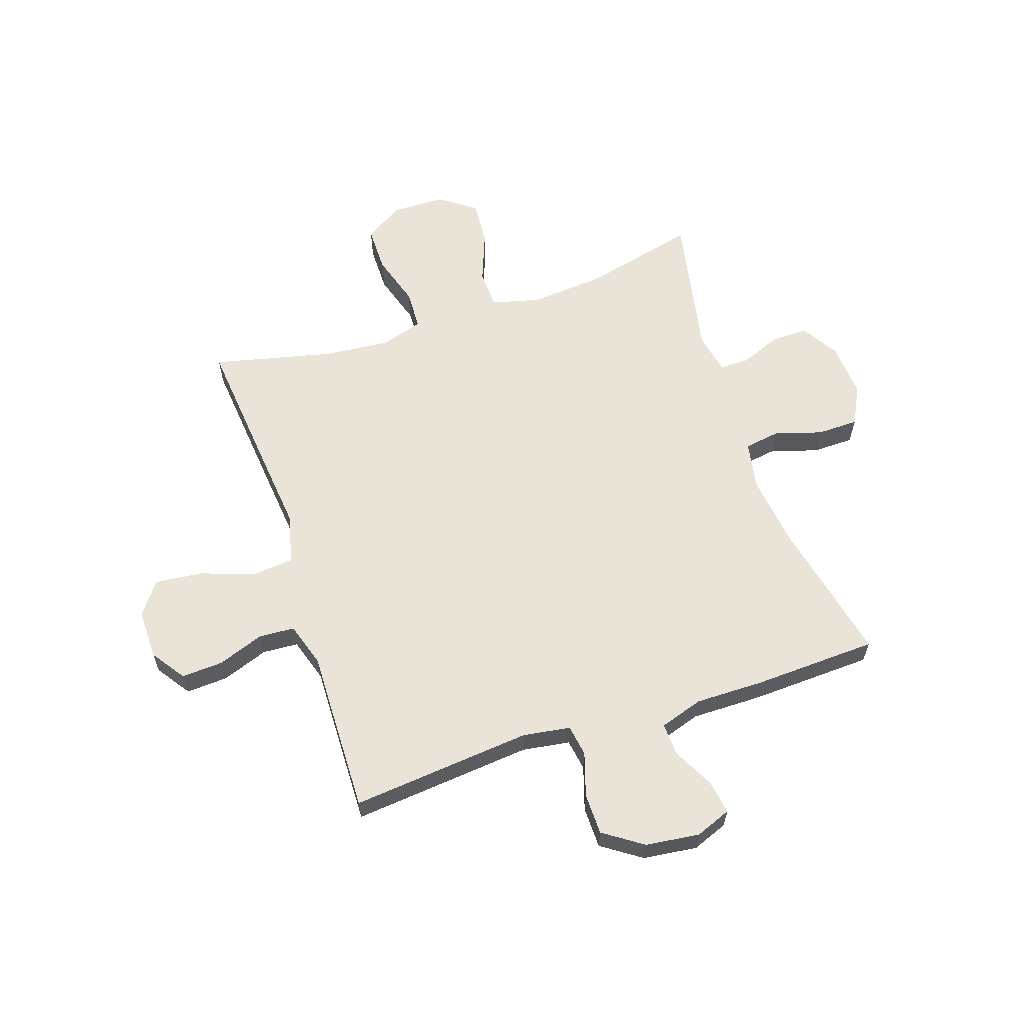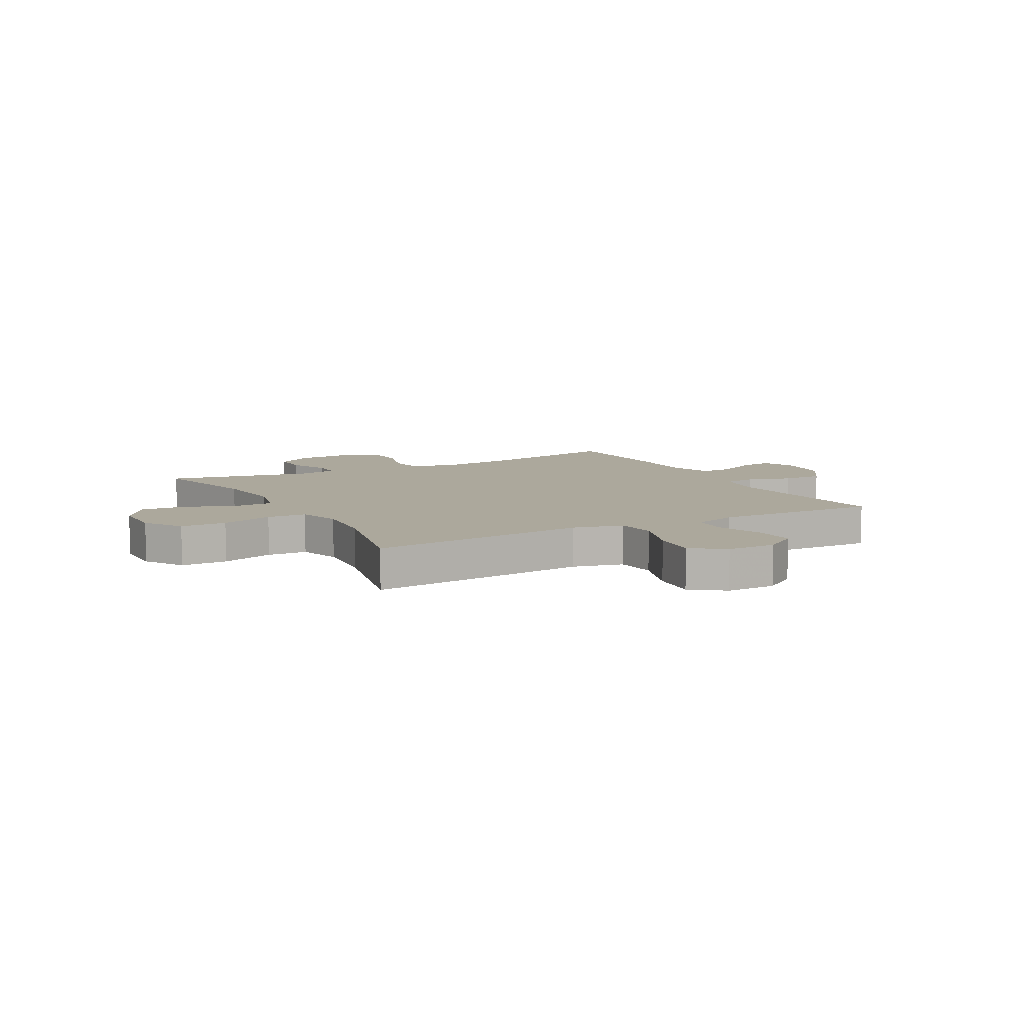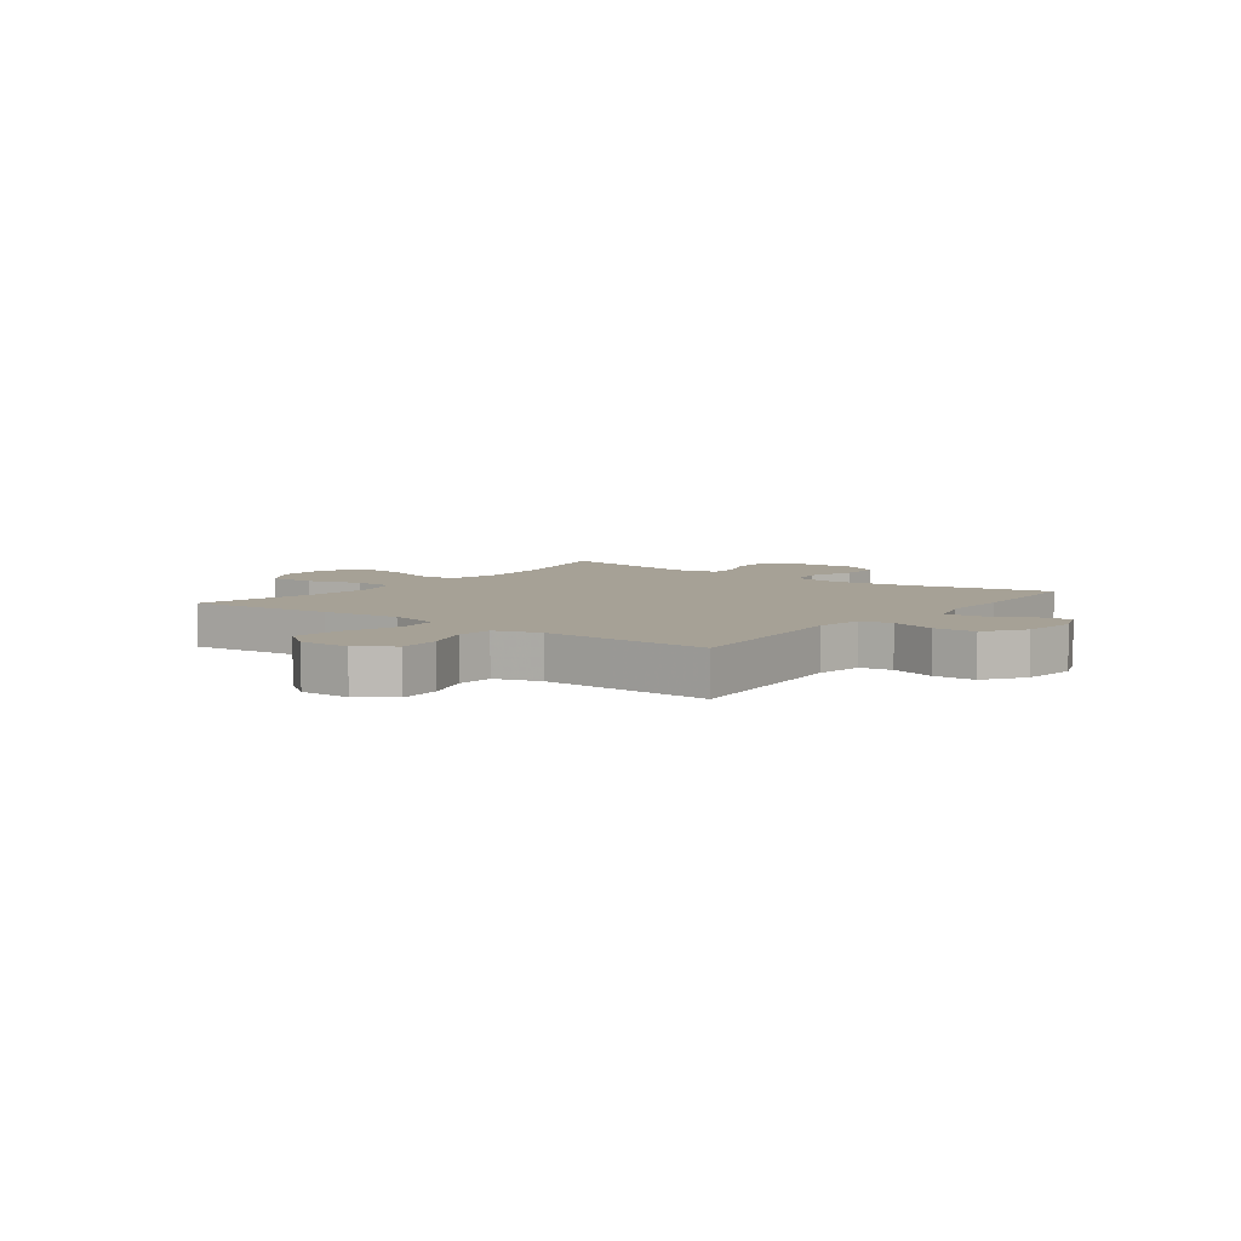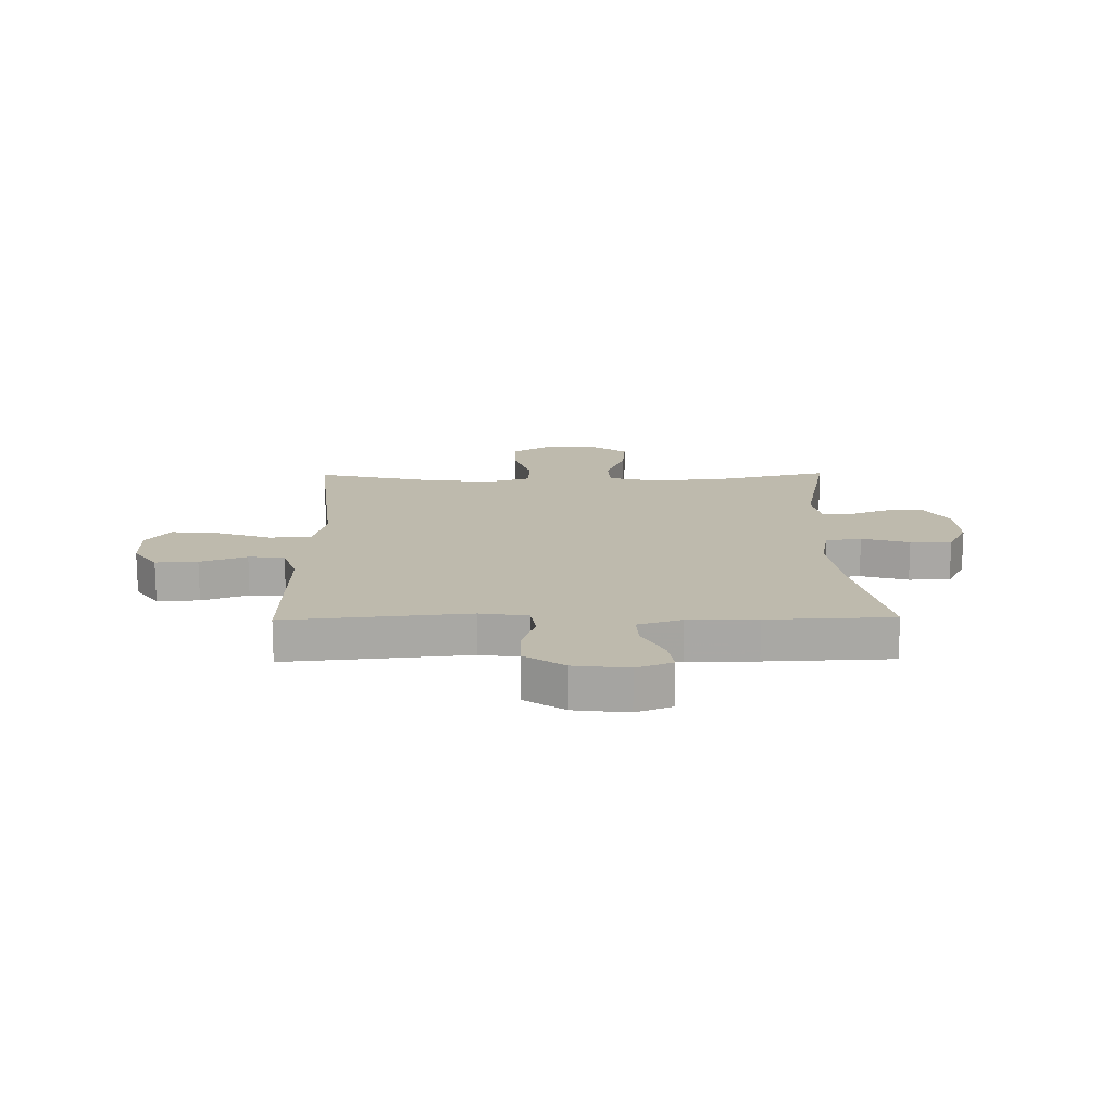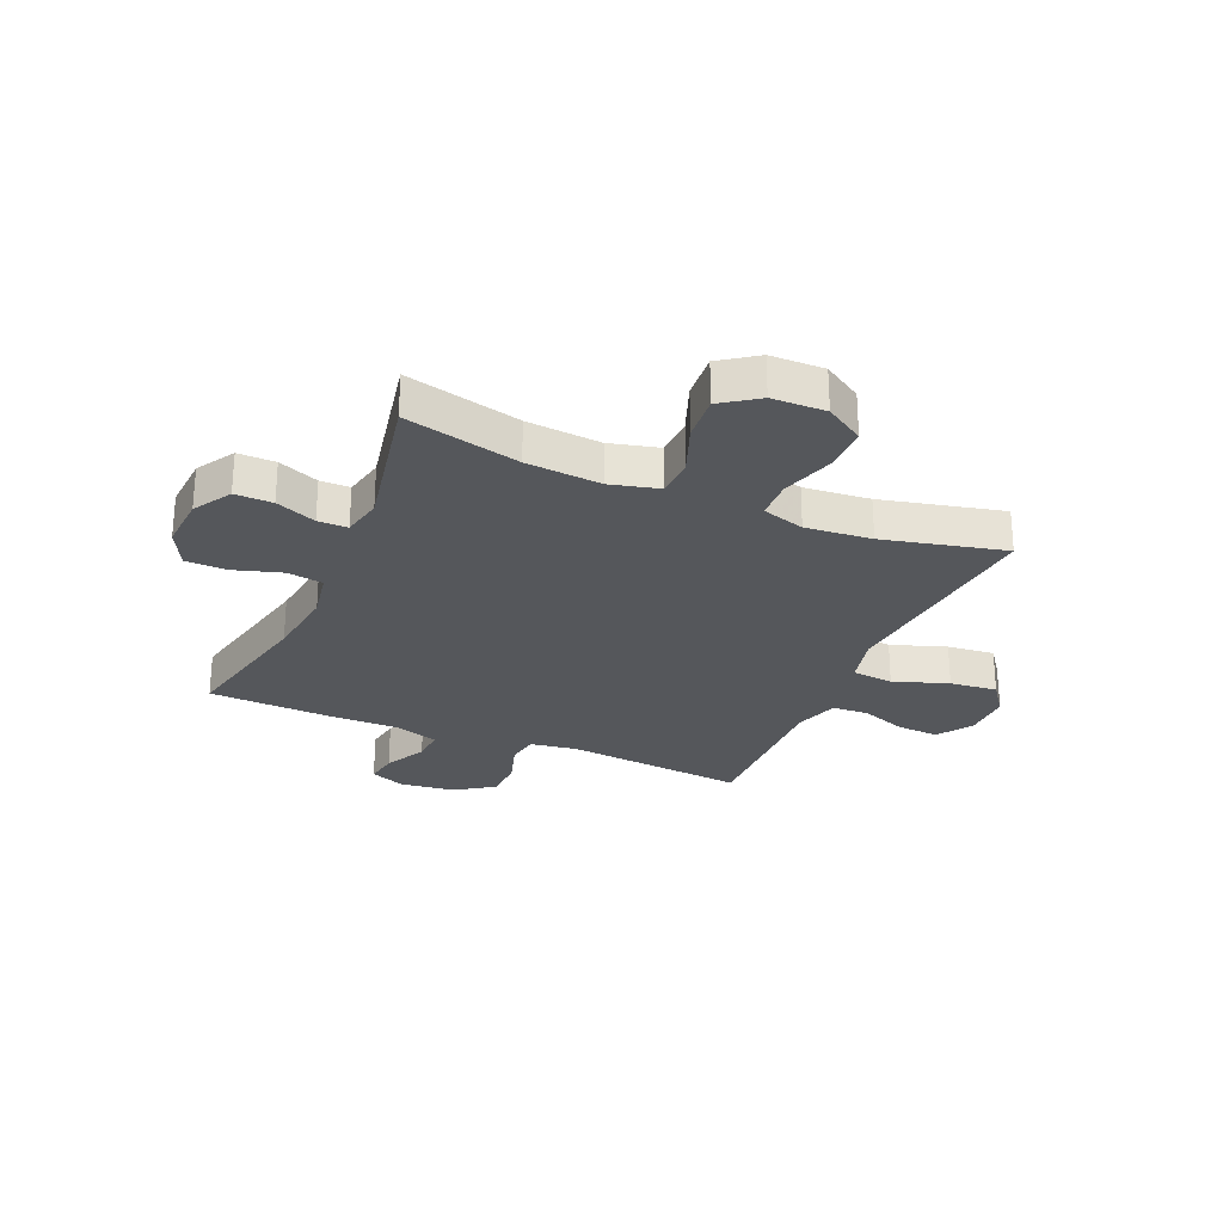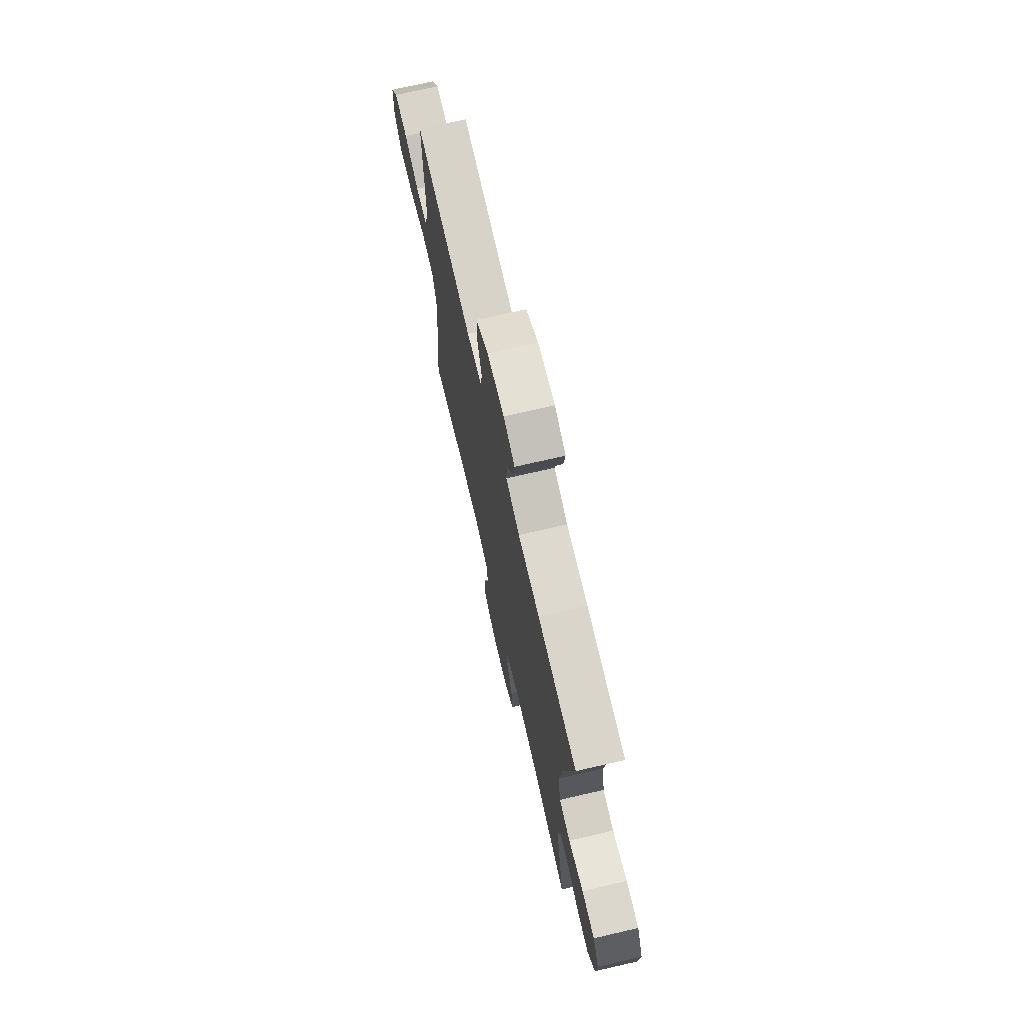
<metadata>
{"format":"obj","ext":"obj","renderer":"f3d","projection":"perspective","resolution":1024,"background":"white","views":[{"elev":61.1,"azim":-18.5,"up":"+Y"},{"elev":8.5,"azim":-118.6,"up":"+Y"},{"elev":6.2,"azim":-52.9,"up":"+Y"},{"elev":15.4,"azim":-0.9,"up":"+Y"},{"elev":-26.8,"azim":156.6,"up":"+Y"},{"elev":72.2,"azim":77.0,"up":"+Z"}]}
</metadata>
<code>
v -0.5 0.07 -0.5
v -0.475 0.07 -0.244
v -0.461 0.07 -0.107
v -0.483 0.07 -0.017
v -0.557 0.07 -0.01
v -0.655 0.07 -0.044
v -0.74 0.07 -0.053
v -0.783 0.07 0.005
v -0.782 0.07 0.094
v -0.74 0.07 0.155
v -0.665 0.07 0.151
v -0.582 0.07 0.121
v -0.518 0.07 0.125
v -0.493 0.07 0.204
v -0.496 0.07 0.325
v -0.5 0.07 0.5
v -0.175 0.07 0.469
v -0.09 0.07 0.482
v -0.081 0.07 0.538
v -0.106 0.07 0.617
v -0.105 0.07 0.691
v -0.035 0.07 0.739
v 0.062 0.07 0.751
v 0.126 0.07 0.726
v 0.117 0.07 0.666
v 0.079 0.07 0.592
v 0.076 0.07 0.533
v 0.154 0.07 0.508
v 0.277 0.07 0.509
v 0.5 0.07 0.5
v 0.444 0.07 0.242
v 0.428 0.07 0.112
v 0.444 0.07 0.025
v 0.508 0.07 0.015
v 0.593 0.07 0.041
v 0.667 0.07 0.04
v 0.702 0.07 -0.029
v 0.696 0.07 -0.127
v 0.655 0.07 -0.195
v 0.588 0.07 -0.194
v 0.516 0.07 -0.165
v 0.463 0.07 -0.165
v 0.448 0.07 -0.238
v 0.5 0.07 -0.5
v 0.295 0.07 -0.451
v 0.162 0.07 -0.44
v 0.075 0.07 -0.462
v 0.072 0.07 -0.531
v 0.107 0.07 -0.622
v 0.114 0.07 -0.704
v 0.049 0.07 -0.75
v -0.047 0.07 -0.752
v -0.116 0.07 -0.709
v -0.116 0.07 -0.626
v -0.087 0.07 -0.532
v -0.09 0.07 -0.461
v -0.166 0.07 -0.438
v -0.284 0.07 -0.449
v -0.5 0 -0.5
v -0.475 0 -0.244
v -0.461 0 -0.107
v -0.483 0 -0.017
v -0.557 0 -0.01
v -0.655 0 -0.044
v -0.74 0 -0.053
v -0.783 0 0.005
v -0.782 0 0.094
v -0.74 0 0.155
v -0.665 0 0.151
v -0.582 0 0.121
v -0.518 0 0.125
v -0.493 0 0.204
v -0.496 0 0.325
v -0.5 0 0.5
v -0.175 0 0.469
v -0.09 0 0.482
v -0.081 0 0.538
v -0.106 0 0.617
v -0.105 0 0.691
v -0.035 0 0.739
v 0.062 0 0.751
v 0.126 0 0.726
v 0.117 0 0.666
v 0.079 0 0.592
v 0.076 0 0.533
v 0.154 0 0.508
v 0.277 0 0.509
v 0.5 0 0.5
v 0.444 0 0.242
v 0.428 0 0.112
v 0.444 0 0.025
v 0.508 0 0.015
v 0.593 0 0.041
v 0.667 0 0.04
v 0.702 0 -0.029
v 0.696 0 -0.127
v 0.655 0 -0.195
v 0.588 0 -0.194
v 0.516 0 -0.165
v 0.463 0 -0.165
v 0.448 0 -0.238
v 0.5 0 -0.5
v 0.295 0 -0.451
v 0.162 0 -0.44
v 0.075 0 -0.462
v 0.072 0 -0.531
v 0.107 0 -0.622
v 0.114 0 -0.704
v 0.049 0 -0.75
v -0.047 0 -0.752
v -0.116 0 -0.709
v -0.116 0 -0.626
v -0.087 0 -0.532
v -0.09 0 -0.461
v -0.166 0 -0.438
v -0.284 0 -0.449
f 53 54 55
f 52 53 55
f 51 52 55
f 50 51 55
f 49 50 55
f 48 49 55
f 47 48 55 56
f 46 47 56 57
f 43 44 45
f 42 43 45 46
f 39 40 41
f 38 39 41
f 37 38 41
f 36 37 41
f 35 36 41
f 34 35 41
f 33 34 41 42
f 42 46 57
f 33 42 57
f 32 33 57
f 28 29 30 31
f 32 57 58
f 31 32 58
f 28 31 58
f 27 28 58
f 24 25 26
f 23 24 26
f 22 23 26
f 21 22 26
f 20 21 26
f 19 20 26
f 14 15 16 17
f 13 14 17 18
f 10 11 12
f 9 10 12
f 8 9 12
f 7 8 12
f 6 7 12
f 5 6 12
f 4 5 12 13
f 1 2 3
f 58 1 3
f 27 58 3
f 26 27 3
f 18 19 26
f 4 13 18 26
f 3 4 26
f 113 112 111
f 113 111 110
f 113 110 109
f 113 109 108
f 113 108 107
f 113 107 106
f 114 113 106 105
f 115 114 105 104
f 103 102 101
f 104 103 101 100
f 99 98 97
f 99 97 96
f 99 96 95
f 99 95 94
f 99 94 93
f 99 93 92
f 100 99 92 91
f 115 104 100
f 115 100 91
f 115 91 90
f 89 88 87 86
f 116 115 90
f 116 90 89
f 116 89 86
f 116 86 85
f 84 83 82
f 84 82 81
f 84 81 80
f 84 80 79
f 84 79 78
f 84 78 77
f 75 74 73 72
f 76 75 72 71
f 70 69 68
f 70 68 67
f 70 67 66
f 70 66 65
f 70 65 64
f 70 64 63
f 71 70 63 62
f 61 60 59
f 61 59 116
f 61 116 85
f 61 85 84
f 84 77 76
f 84 76 71 62
f 84 62 61
f 1 59 60 2
f 2 60 61 3
f 3 61 62 4
f 4 62 63 5
f 5 63 64 6
f 6 64 65 7
f 7 65 66 8
f 8 66 67 9
f 9 67 68 10
f 10 68 69 11
f 11 69 70 12
f 12 70 71 13
f 13 71 72 14
f 14 72 73 15
f 15 73 74 16
f 16 74 75 17
f 17 75 76 18
f 18 76 77 19
f 19 77 78 20
f 20 78 79 21
f 21 79 80 22
f 22 80 81 23
f 23 81 82 24
f 24 82 83 25
f 25 83 84 26
f 26 84 85 27
f 27 85 86 28
f 28 86 87 29
f 29 87 88 30
f 30 88 89 31
f 31 89 90 32
f 32 90 91 33
f 33 91 92 34
f 34 92 93 35
f 35 93 94 36
f 36 94 95 37
f 37 95 96 38
f 38 96 97 39
f 39 97 98 40
f 40 98 99 41
f 41 99 100 42
f 42 100 101 43
f 43 101 102 44
f 44 102 103 45
f 45 103 104 46
f 46 104 105 47
f 47 105 106 48
f 48 106 107 49
f 49 107 108 50
f 50 108 109 51
f 51 109 110 52
f 52 110 111 53
f 53 111 112 54
f 54 112 113 55
f 55 113 114 56
f 56 114 115 57
f 57 115 116 58
f 58 116 59 1

</code>
